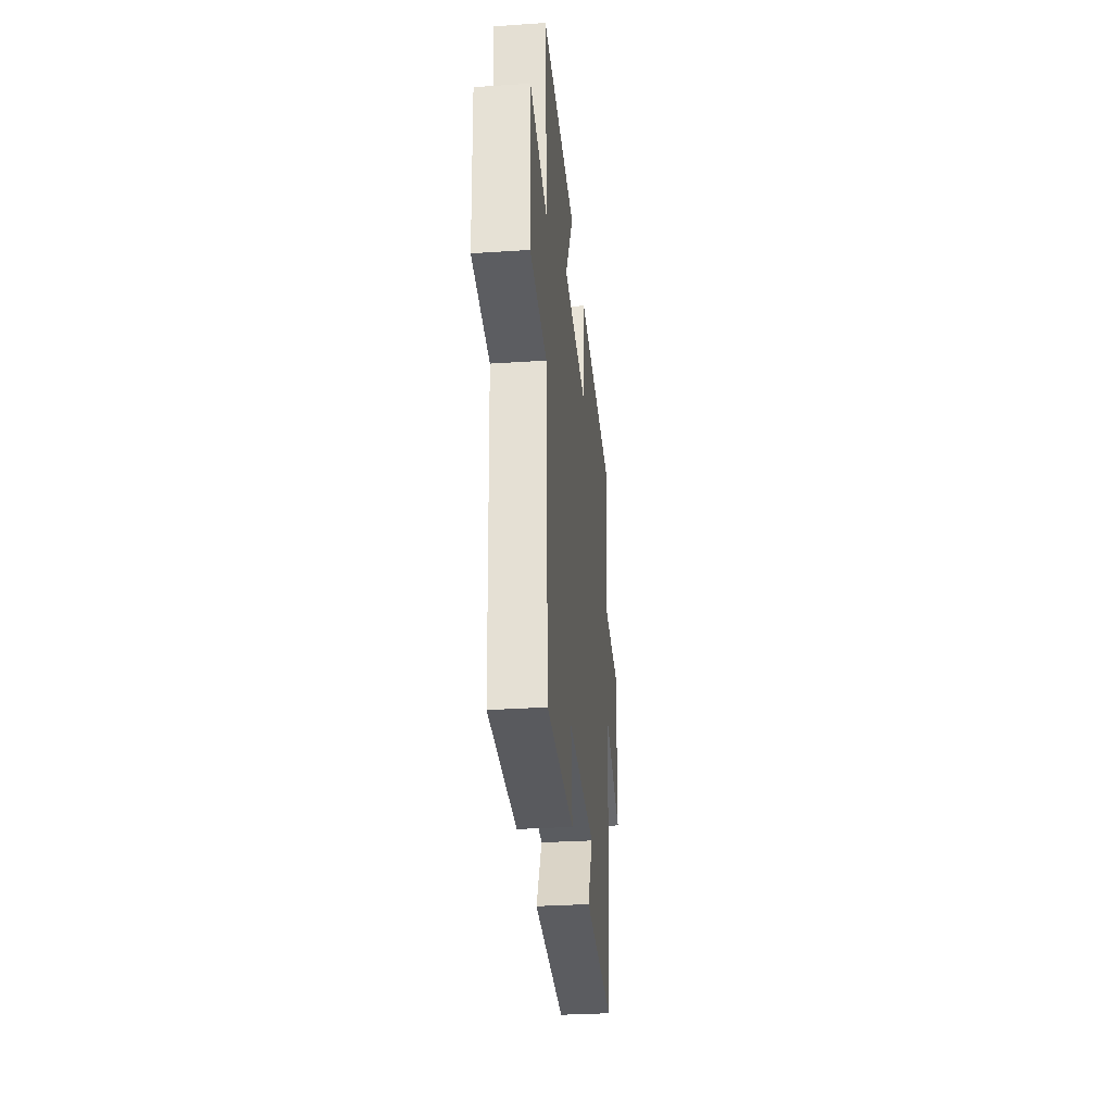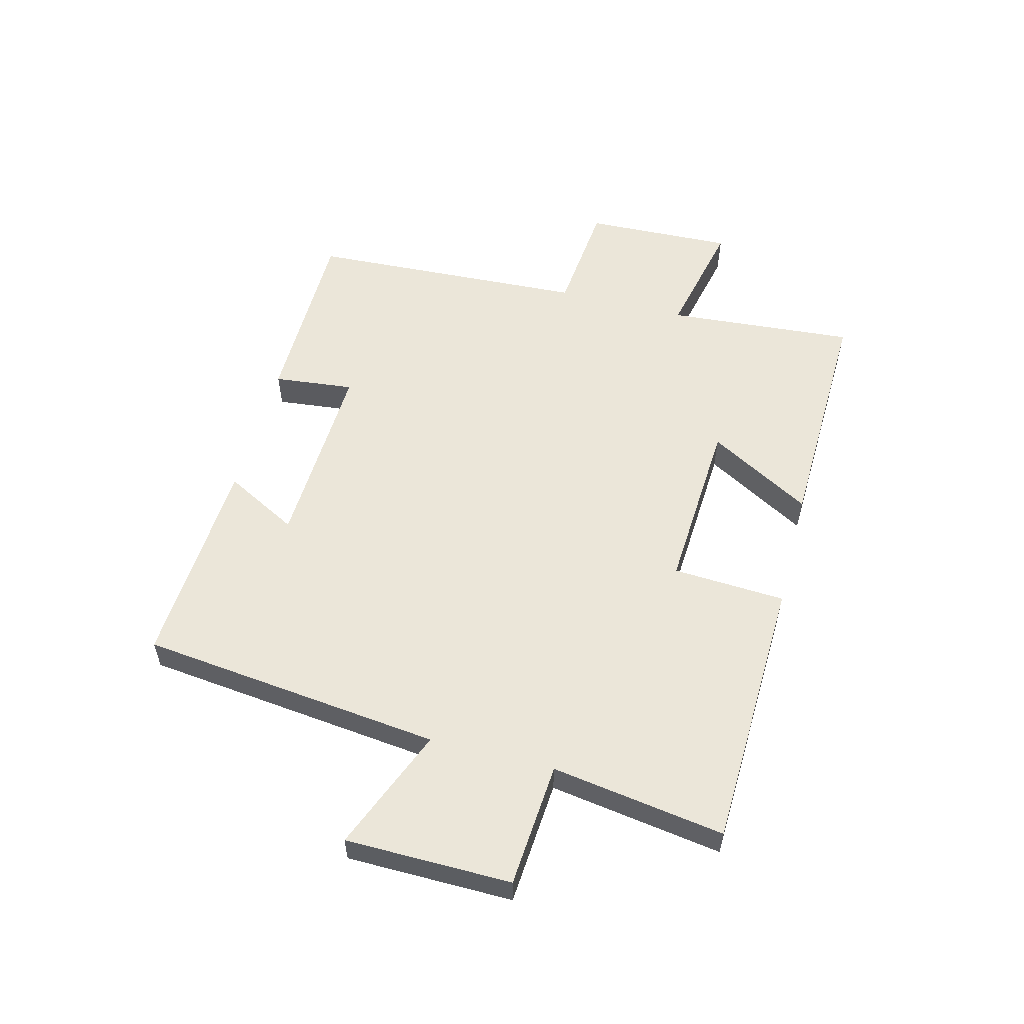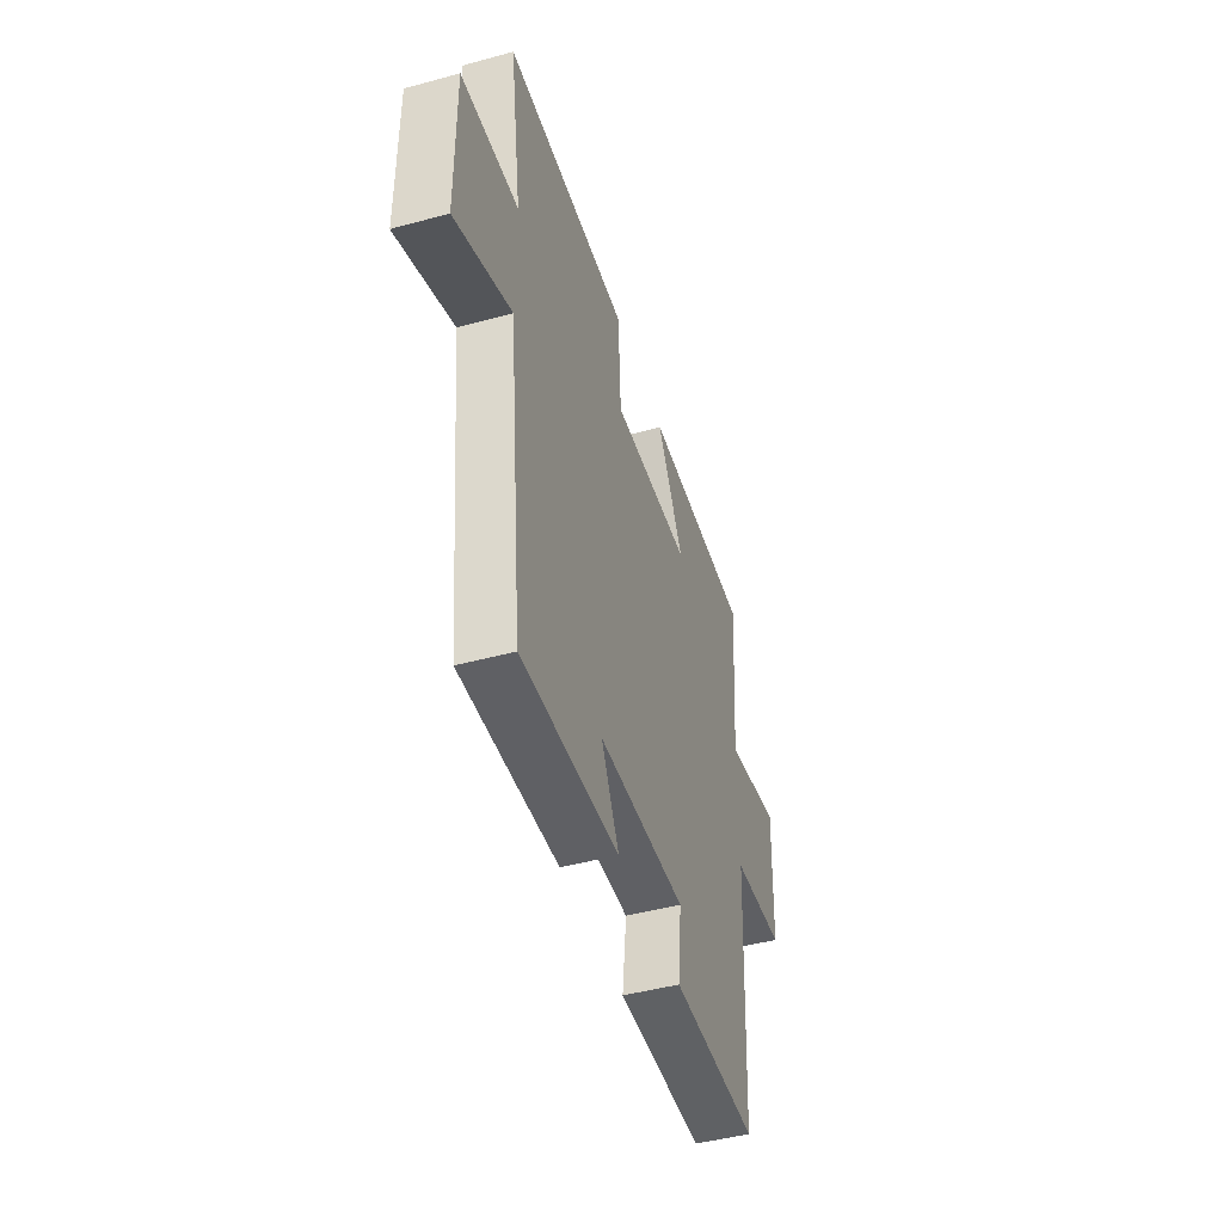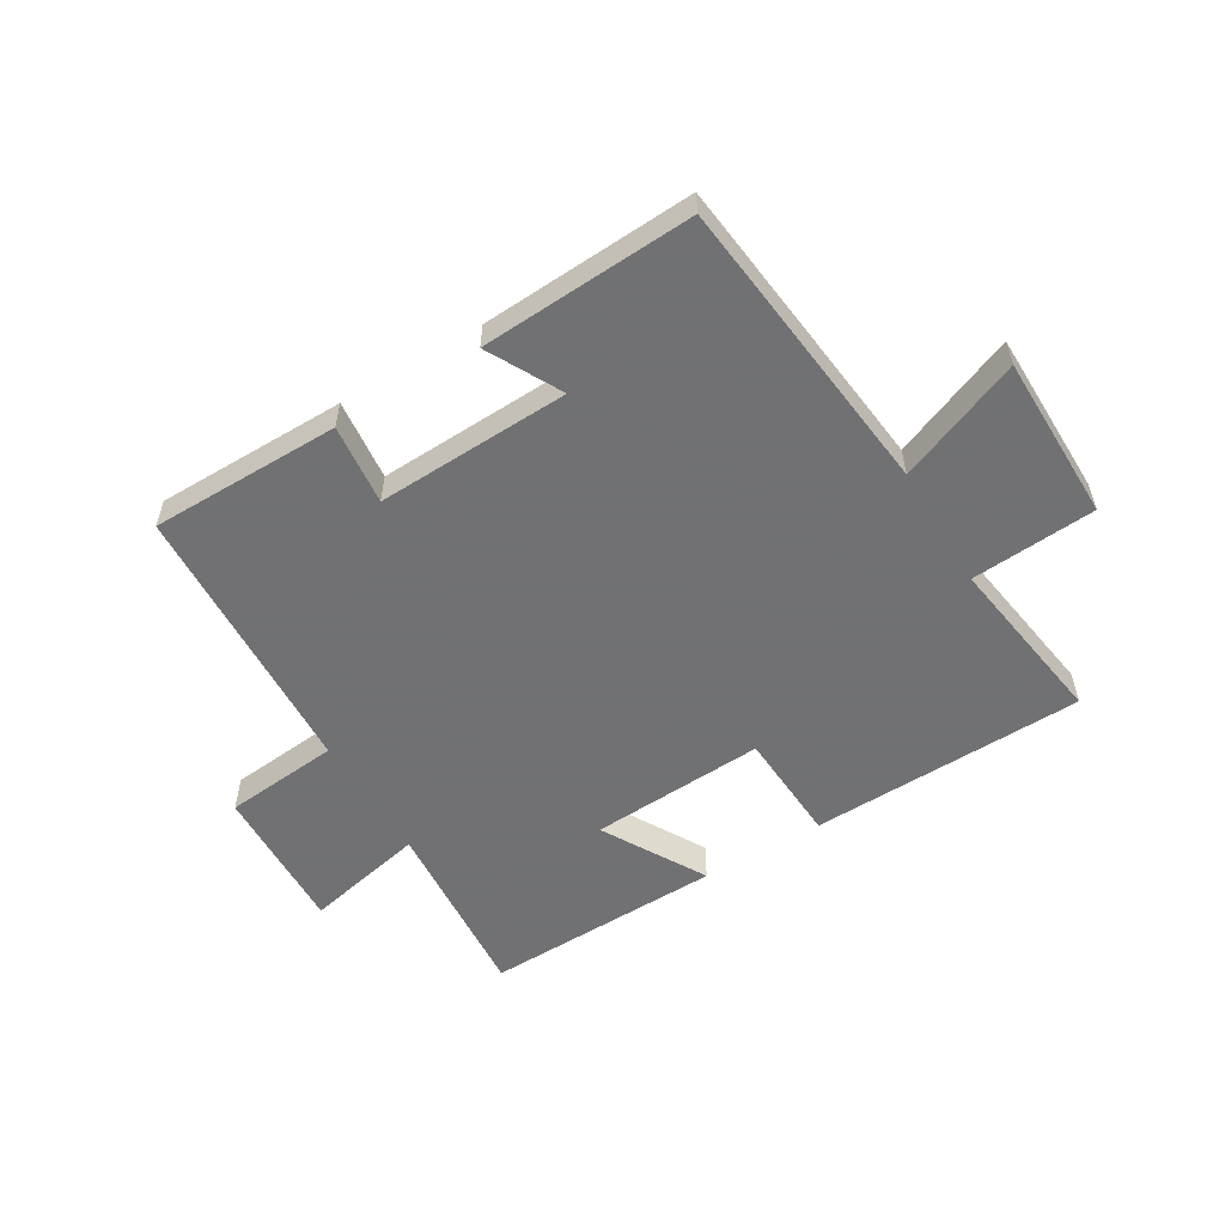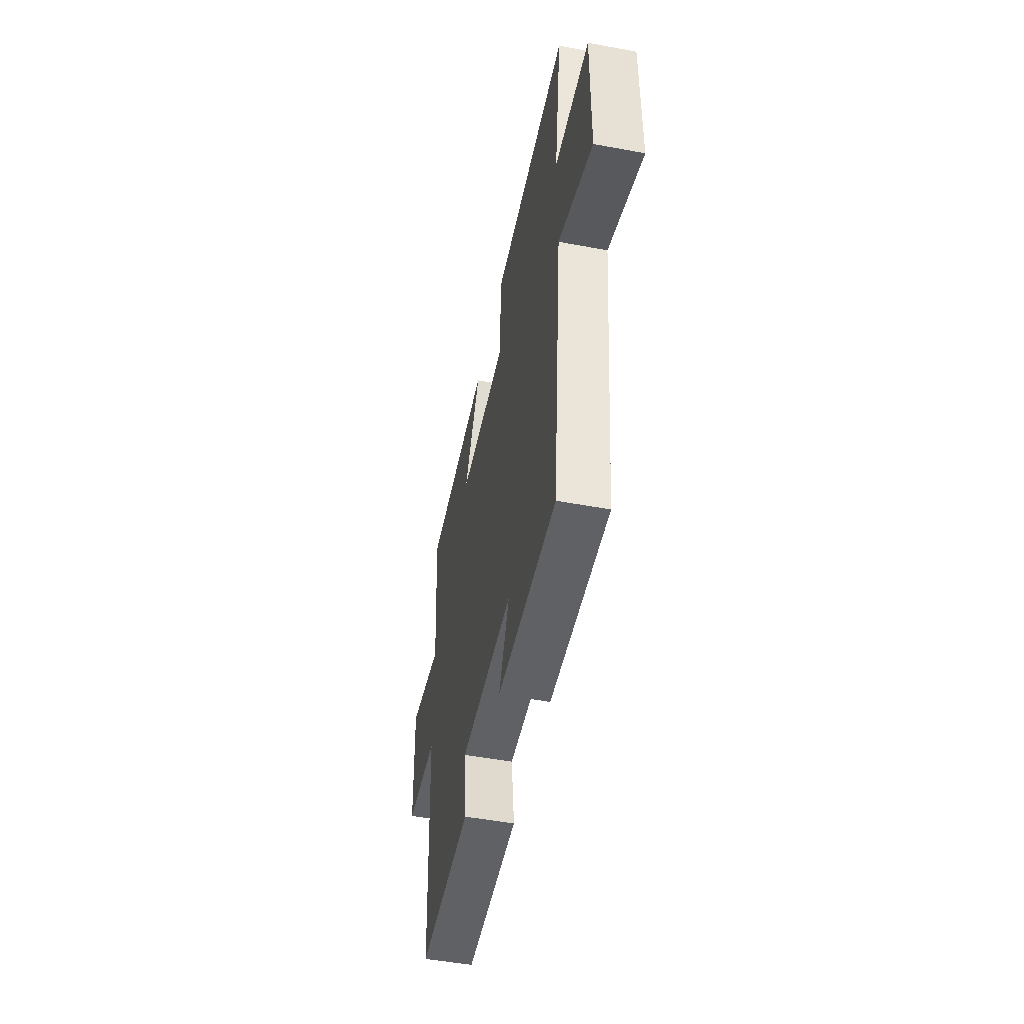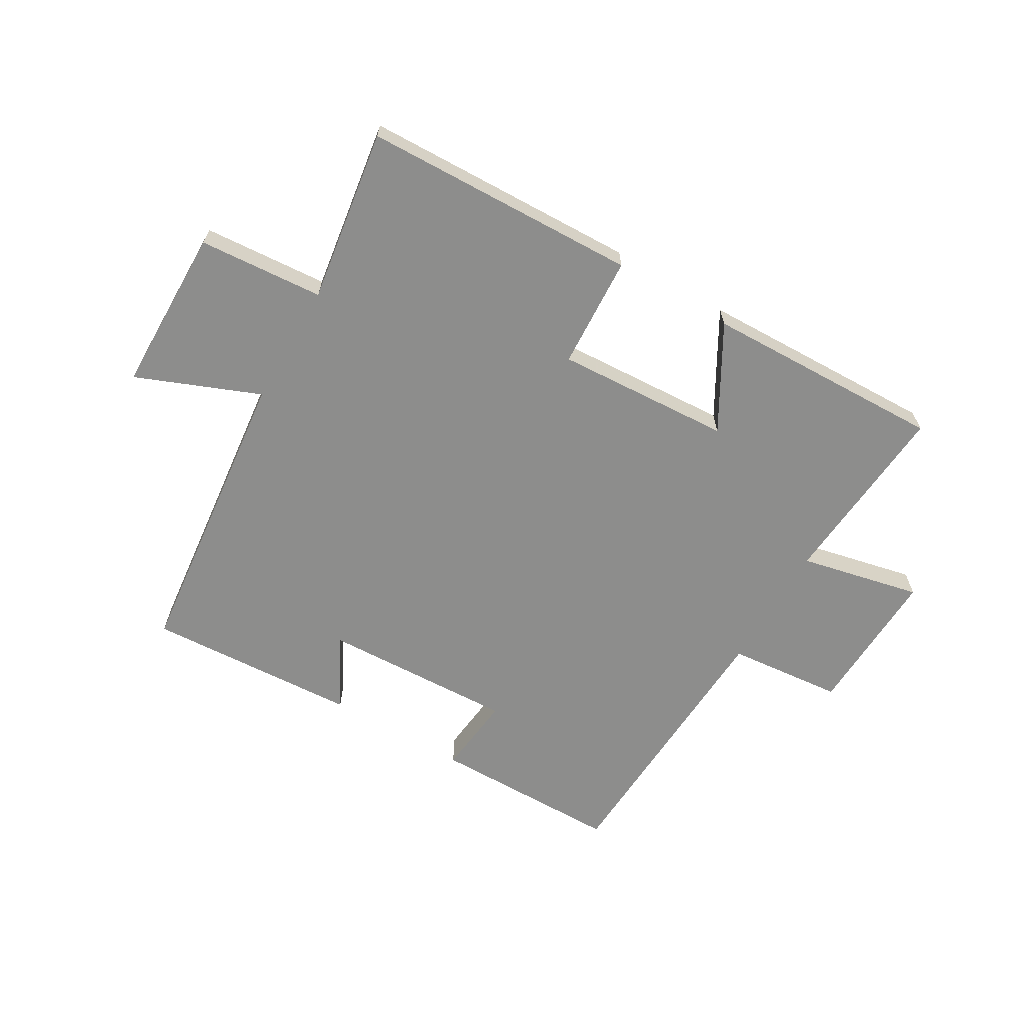
<metadata>
{"format":"obj","ext":"obj","renderer":"f3d","projection":"perspective","resolution":1024,"background":"white","views":[{"elev":-31.5,"azim":95.4,"up":"+Z"},{"elev":55.6,"azim":-75.3,"up":"+Y"},{"elev":-46.4,"azim":-72.8,"up":"+Z"},{"elev":-55.3,"azim":-148.9,"up":"+Y"},{"elev":-50.6,"azim":-101.5,"up":"+Z"},{"elev":-64.5,"azim":-30.2,"up":"+Y"}]}
</metadata>
<code>
v -0.543 0.07 0.487
v -0.083 0.07 0.5
v -0.073 0.07 0.311
v 0.221 0.07 0.327
v 0.123 0.07 0.5
v 0.526 0.07 0.51
v 0.5 0.07 0.194
v 0.704 0.07 0.238
v 0.694 0.07 -0.012
v 0.5 0.07 -0.03
v 0.475 0.07 -0.499
v 0.156 0.07 -0.5
v 0.171 0.07 -0.365
v -0.153 0.07 -0.377
v -0.088 0.07 -0.5
v -0.445 0.07 -0.519
v -0.5 0.07 -0.013
v -0.707 0.07 -0.096
v -0.709 0.07 0.182
v -0.5 0.07 0.197
v -0.543 0 0.487
v -0.083 0 0.5
v -0.073 0 0.311
v 0.221 0 0.327
v 0.123 0 0.5
v 0.526 0 0.51
v 0.5 0 0.194
v 0.704 0 0.238
v 0.694 0 -0.012
v 0.5 0 -0.03
v 0.475 0 -0.499
v 0.156 0 -0.5
v 0.171 0 -0.365
v -0.153 0 -0.377
v -0.088 0 -0.5
v -0.445 0 -0.519
v -0.5 0 -0.013
v -0.707 0 -0.096
v -0.709 0 0.182
v -0.5 0 0.197
f 17 18 19 20
f 15 16 17 20
f 14 15 20
f 13 14 20 1
f 10 11 12 13
f 10 13 1
f 7 8 9 10
f 4 5 6 7
f 3 4 7 10
f 1 2 3
f 1 3 10
f 40 39 38 37
f 40 37 36 35
f 40 35 34
f 21 40 34 33
f 33 32 31 30
f 21 33 30
f 30 29 28 27
f 27 26 25 24
f 30 27 24 23
f 23 22 21
f 30 23 21
f 1 21 22 2
f 2 22 23 3
f 3 23 24 4
f 4 24 25 5
f 5 25 26 6
f 6 26 27 7
f 7 27 28 8
f 8 28 29 9
f 9 29 30 10
f 10 30 31 11
f 11 31 32 12
f 12 32 33 13
f 13 33 34 14
f 14 34 35 15
f 15 35 36 16
f 16 36 37 17
f 17 37 38 18
f 18 38 39 19
f 19 39 40 20
f 20 40 21 1

</code>
